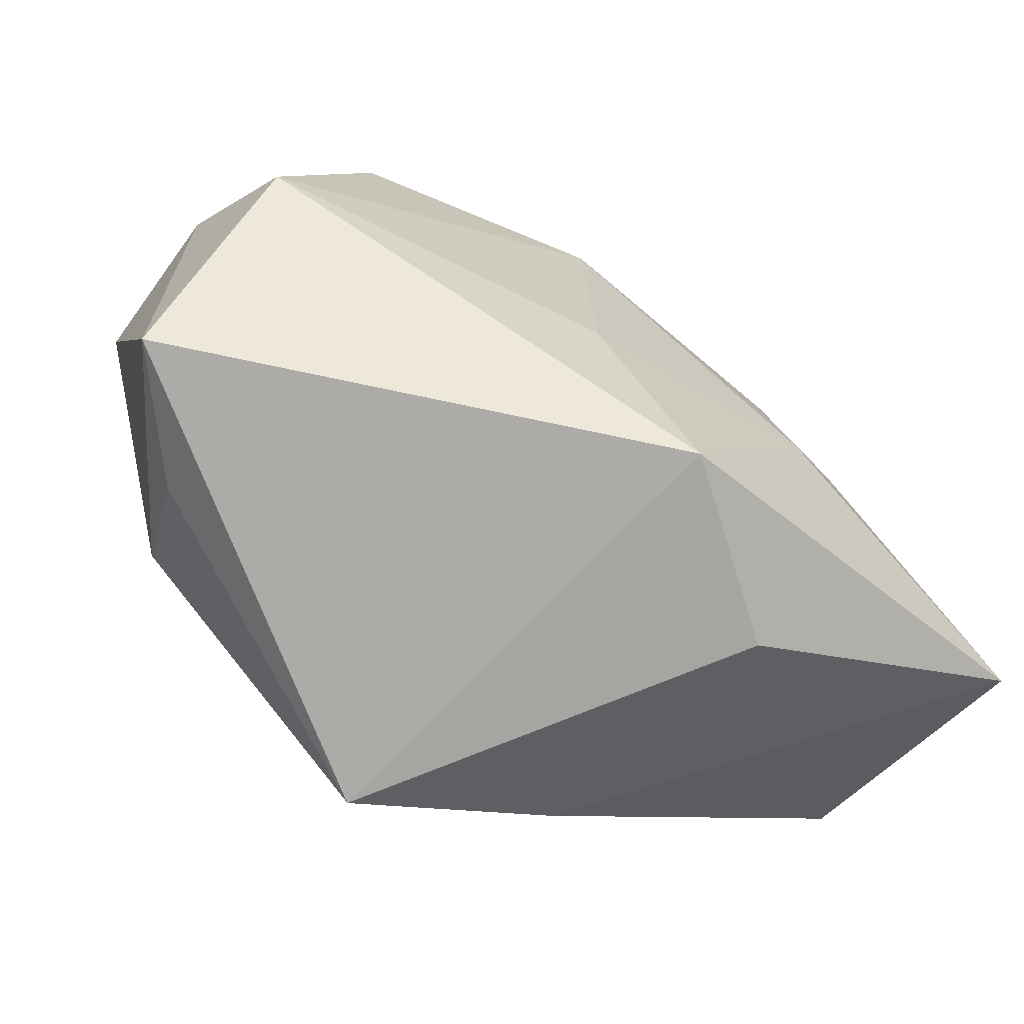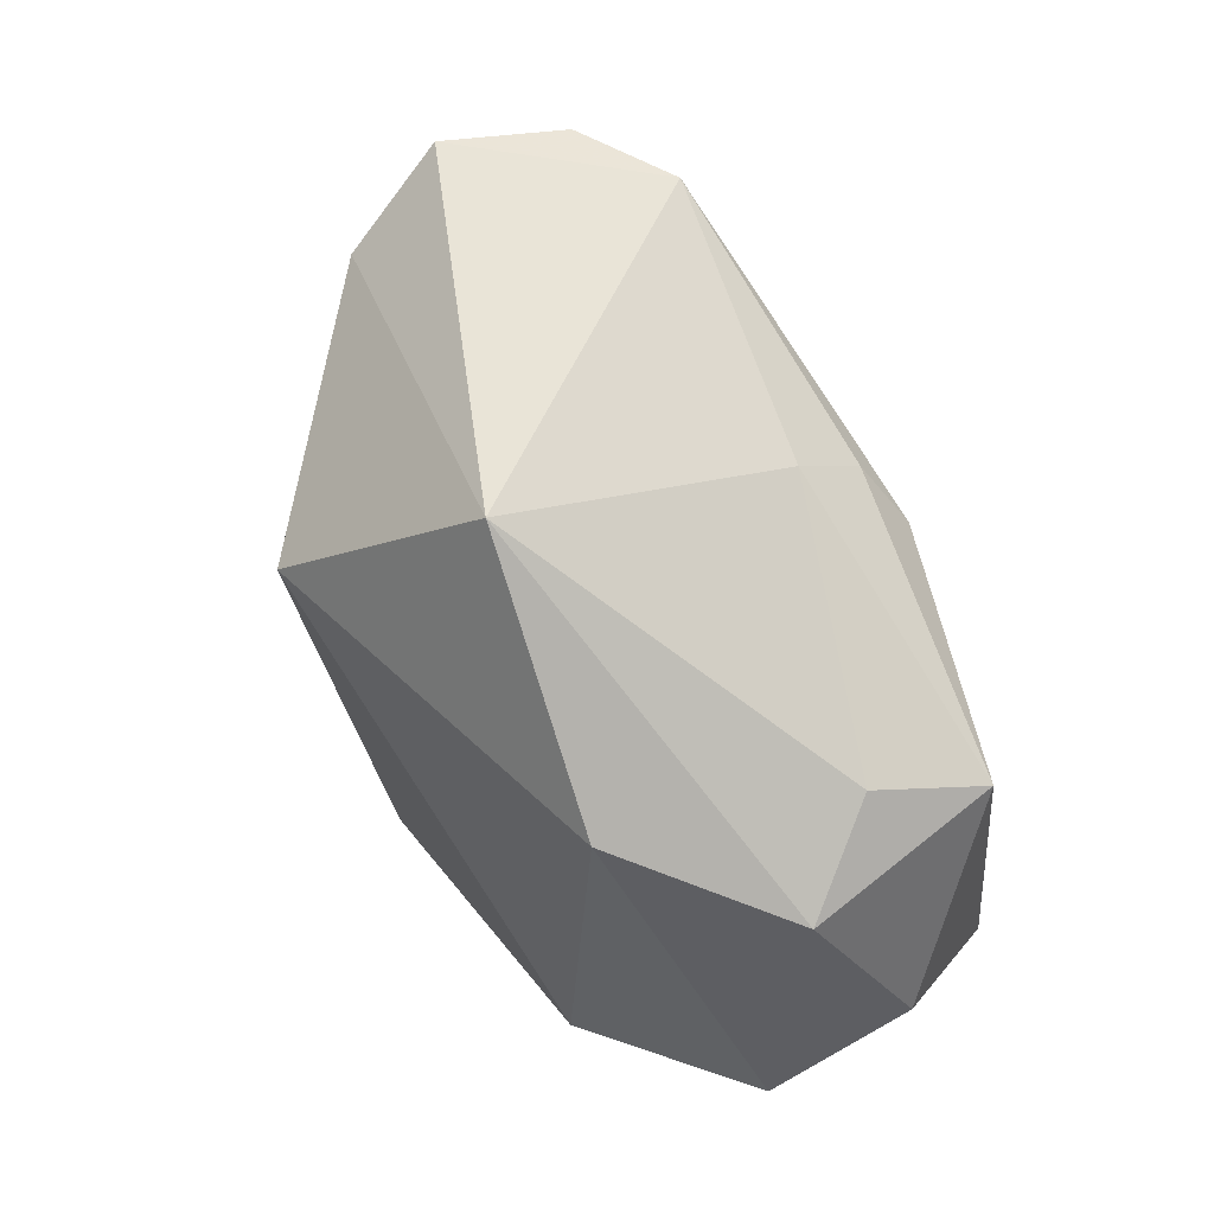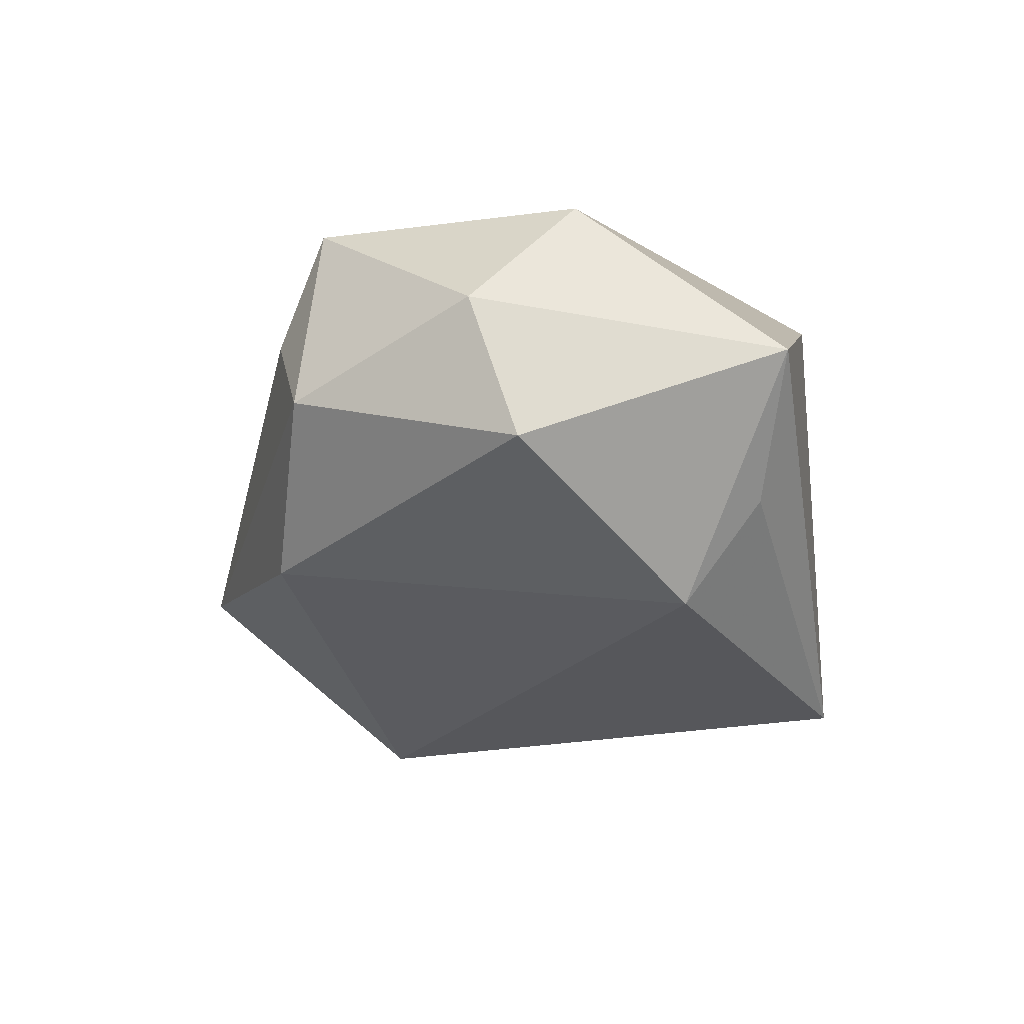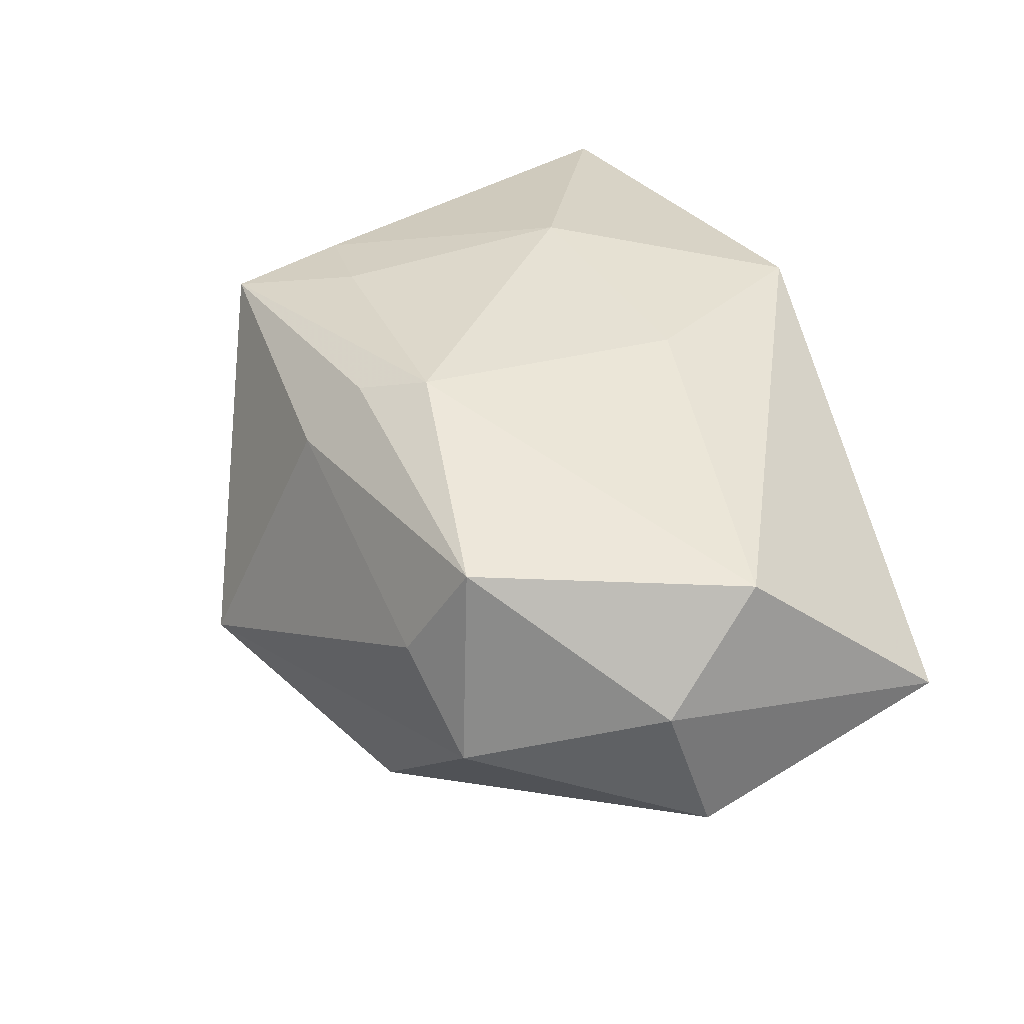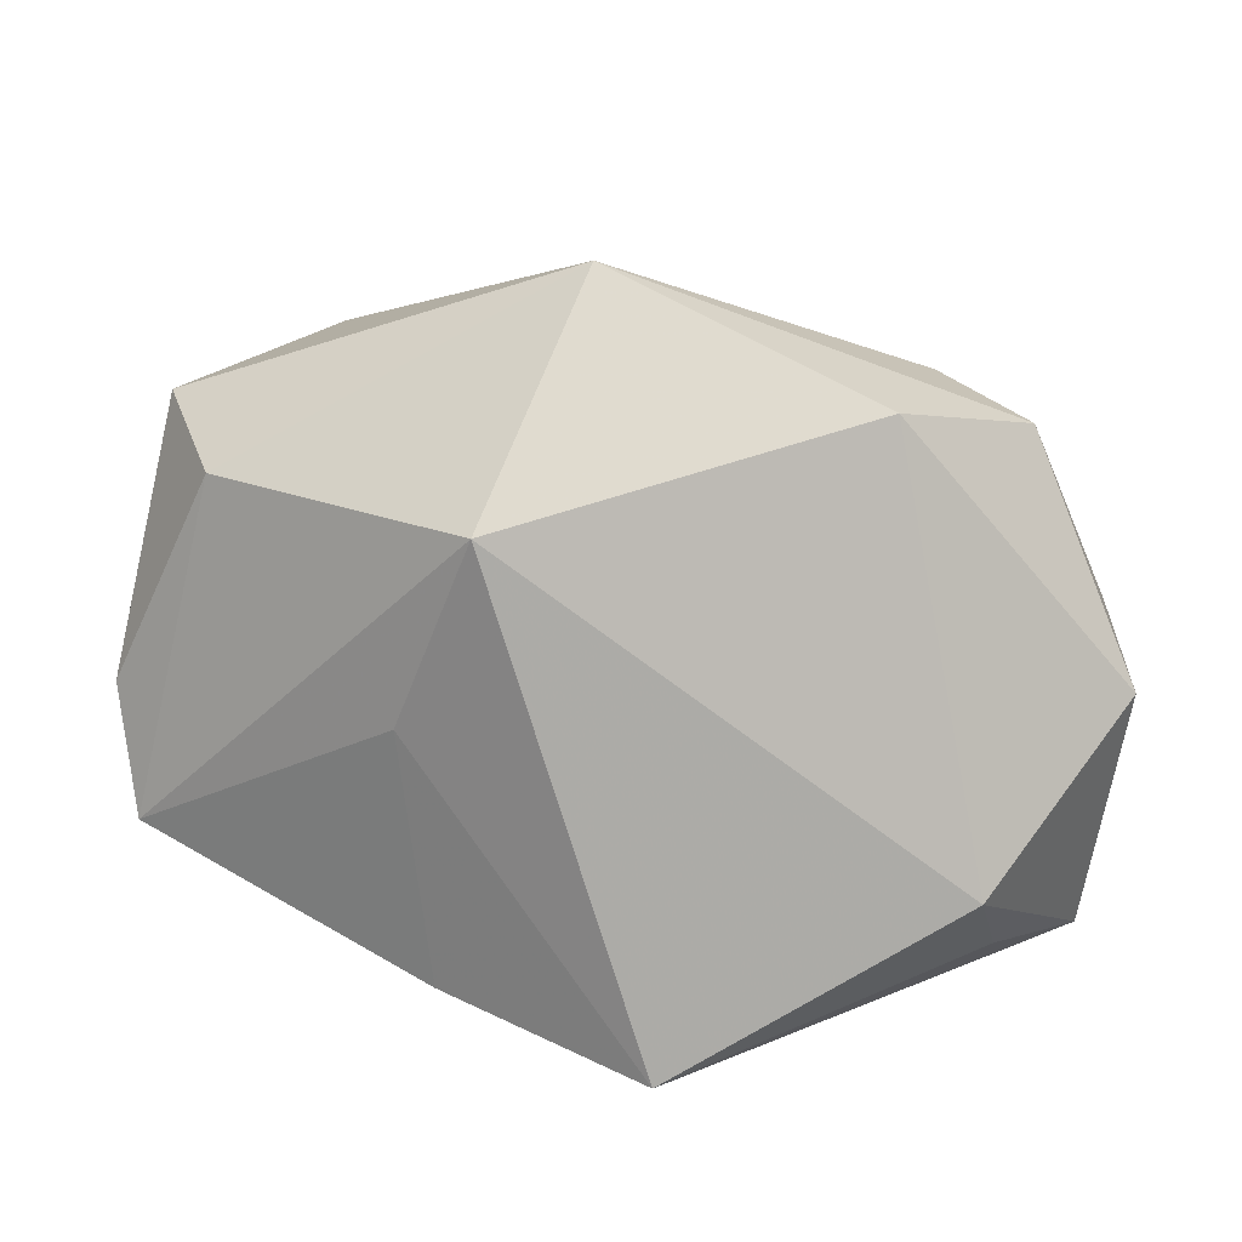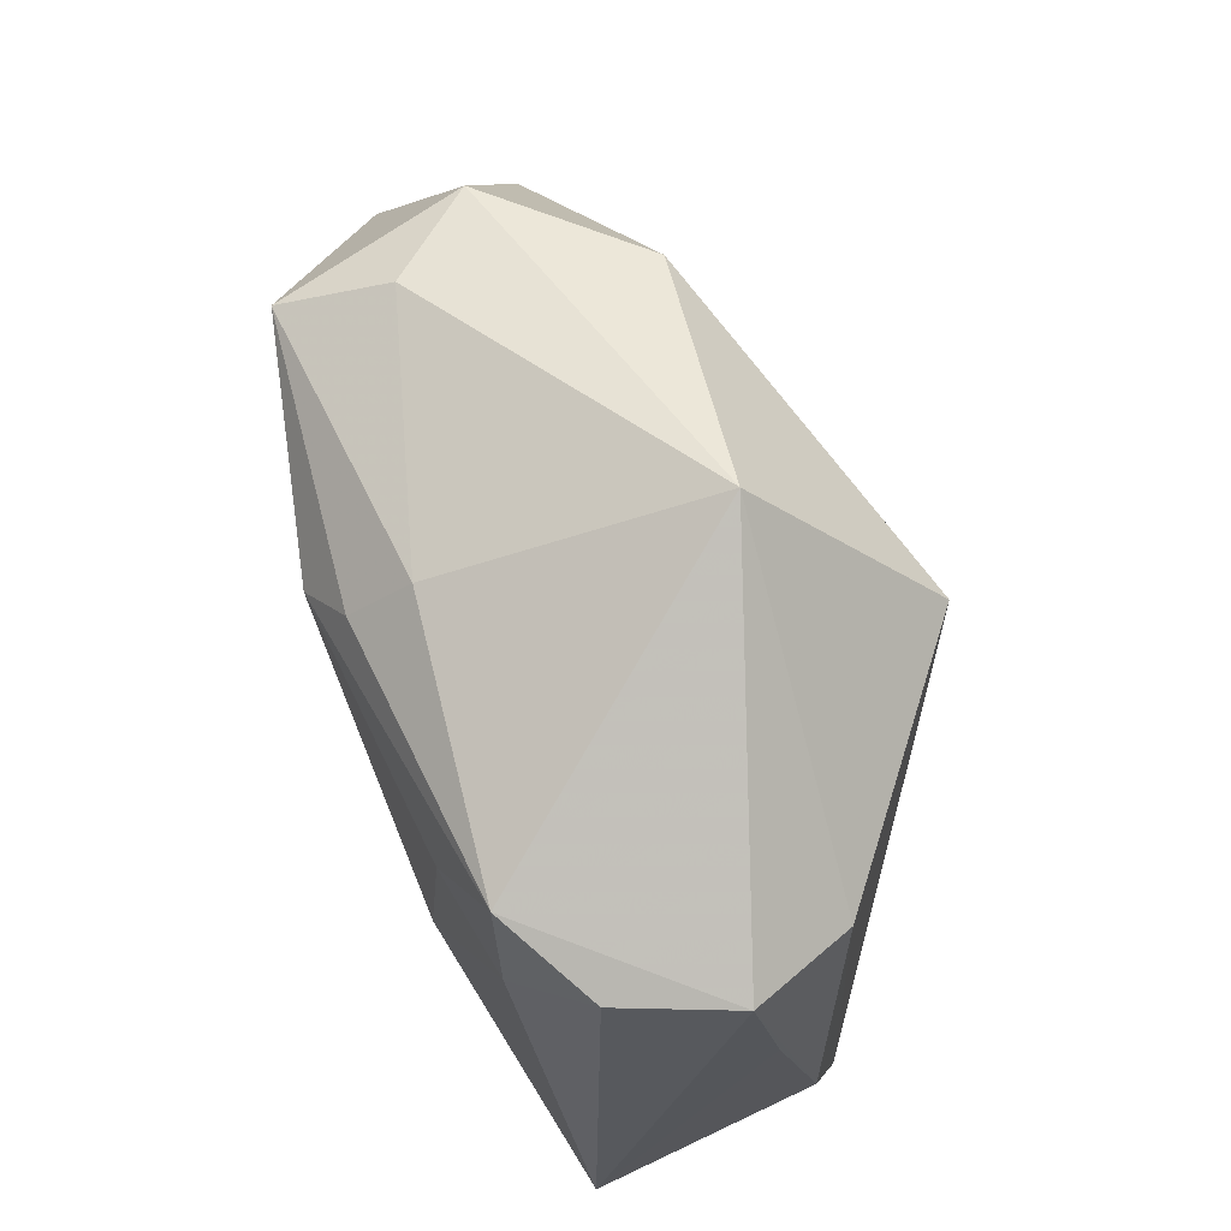
<metadata>
{"format":"obj","ext":"obj","renderer":"f3d","projection":"perspective","resolution":1024,"background":"white","views":[{"elev":-73.8,"azim":-35.9,"up":"+Y"},{"elev":74.4,"azim":-118.5,"up":"+Y"},{"elev":-18.9,"azim":-84.4,"up":"+Z"},{"elev":35.9,"azim":-109.3,"up":"+Z"},{"elev":16.1,"azim":177.3,"up":"+Y"},{"elev":74.5,"azim":67.9,"up":"+Y"}]}
</metadata>
<code>
v 0.01254 0.01821 -0.02703
v -0.04312 -0.02605 -0.001163
v -0.04562 0.003697 0.004451
v -0.04159 -0.006229 0.01519
v 0.04274 -0.01261 -0.005897
v -0.001994 -0.02984 -0.02672
v 0.04167 0.01257 0.0006624
v 0.01734 -0.006971 0.0237
v 0.04459 -0.0007027 -0.002455
v 0.04459 -0.0215 0.01862
v 0.01635 -0.02398 -0.01833
v -0.03359 0.02009 0.01724
v 0.02438 0.02789 0.01905
v 0.01733 0.01672 0.02168
v -0.03324 -0.02318 -0.01264
v -0.04558 -0.0009691 -0.009747
v -0.003202 0.02764 0.0151
v 0.002205 0.0378 -0.0111
v 0.0352 0.01946 -0.008166
v -0.00708 -0.01124 0.02185
v 0.02806 0.01583 0.01995
v 0.03901 0.02466 0.002565
v -0.009384 0.01631 0.02364
v -0.03706 0.02182 -0.002257
v 0.004527 -0.02984 0.021
v -0.03041 -0.01574 -0.02185
v -0.02953 0.02503 0.006794
v 0.01922 0.000639 -0.02156
v -0.02299 0.02554 -0.01529
v -0.004266 0.02203 0.02107
v 0.03423 0.02478 0.01369
v 0.02026 -0.02984 0.009304
f 1 6 26
f 25 6 32
f 32 10 25
f 6 11 32
f 32 11 10
f 25 10 8
f 10 11 5
f 16 26 2
f 25 4 2
f 2 6 25
f 28 6 1
f 28 11 6
f 1 5 28
f 28 5 11
f 3 24 16
f 16 2 3
f 3 2 4
f 16 24 29
f 29 26 16
f 1 26 29
f 29 18 1
f 29 24 18
f 14 23 8
f 22 31 10
f 15 26 6
f 6 2 15
f 15 2 26
f 4 23 12
f 12 3 4
f 24 3 12
f 12 23 30
f 20 4 25
f 20 23 4
f 25 8 20
f 8 23 20
f 13 22 18
f 31 22 13
f 30 23 13
f 23 14 13
f 21 8 10
f 21 14 8
f 21 13 14
f 10 31 21
f 31 13 21
f 10 5 9
f 18 24 27
f 24 12 27
f 17 13 18
f 18 27 17
f 17 27 12
f 17 12 30
f 30 13 17
f 7 22 10
f 10 9 7
f 7 9 22
f 22 9 19
f 1 18 19
f 18 22 19
f 19 5 1
f 19 9 5

</code>
